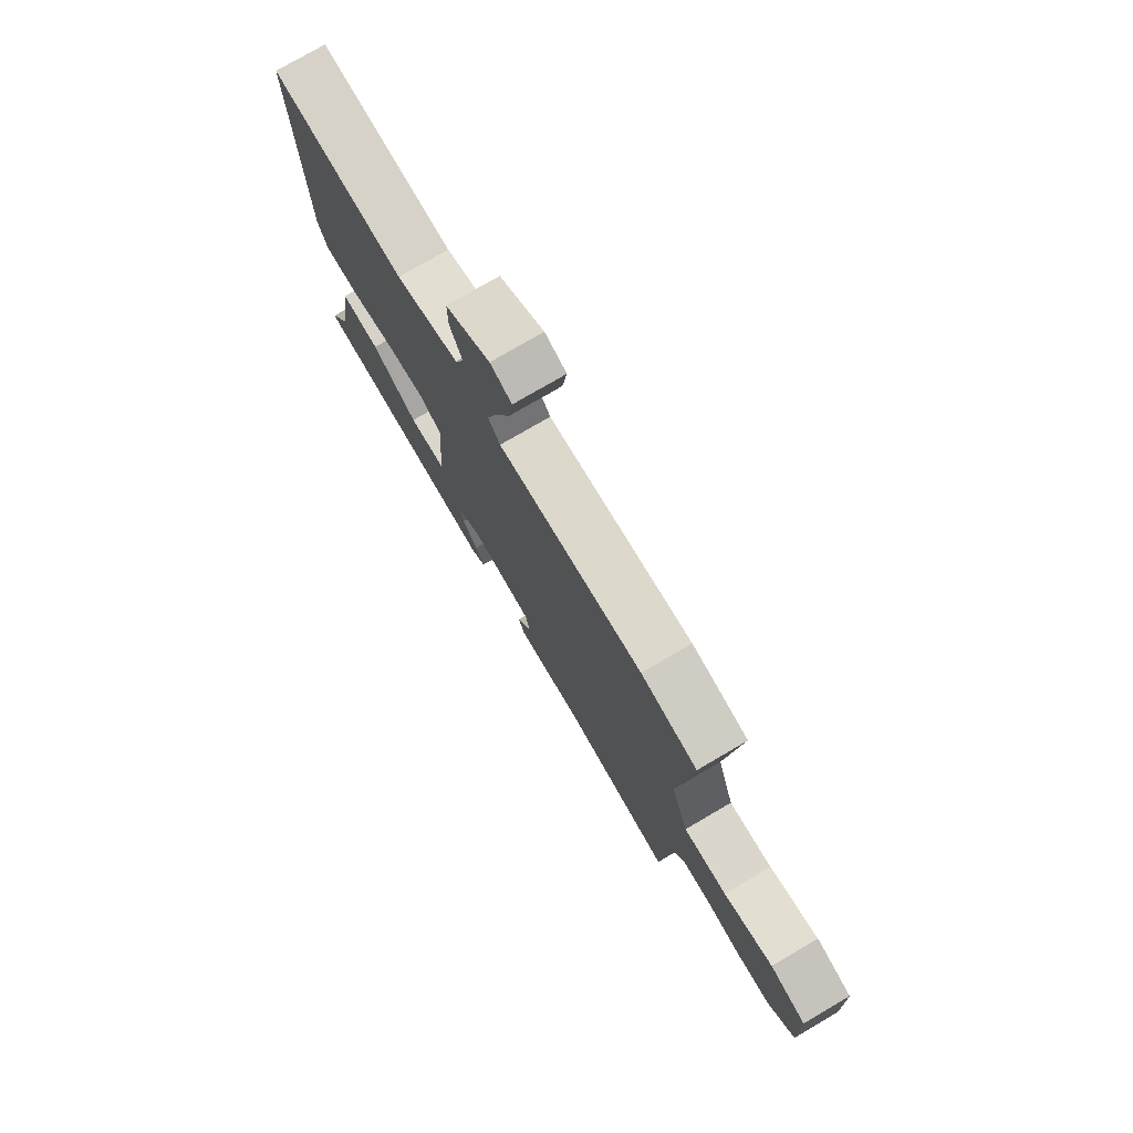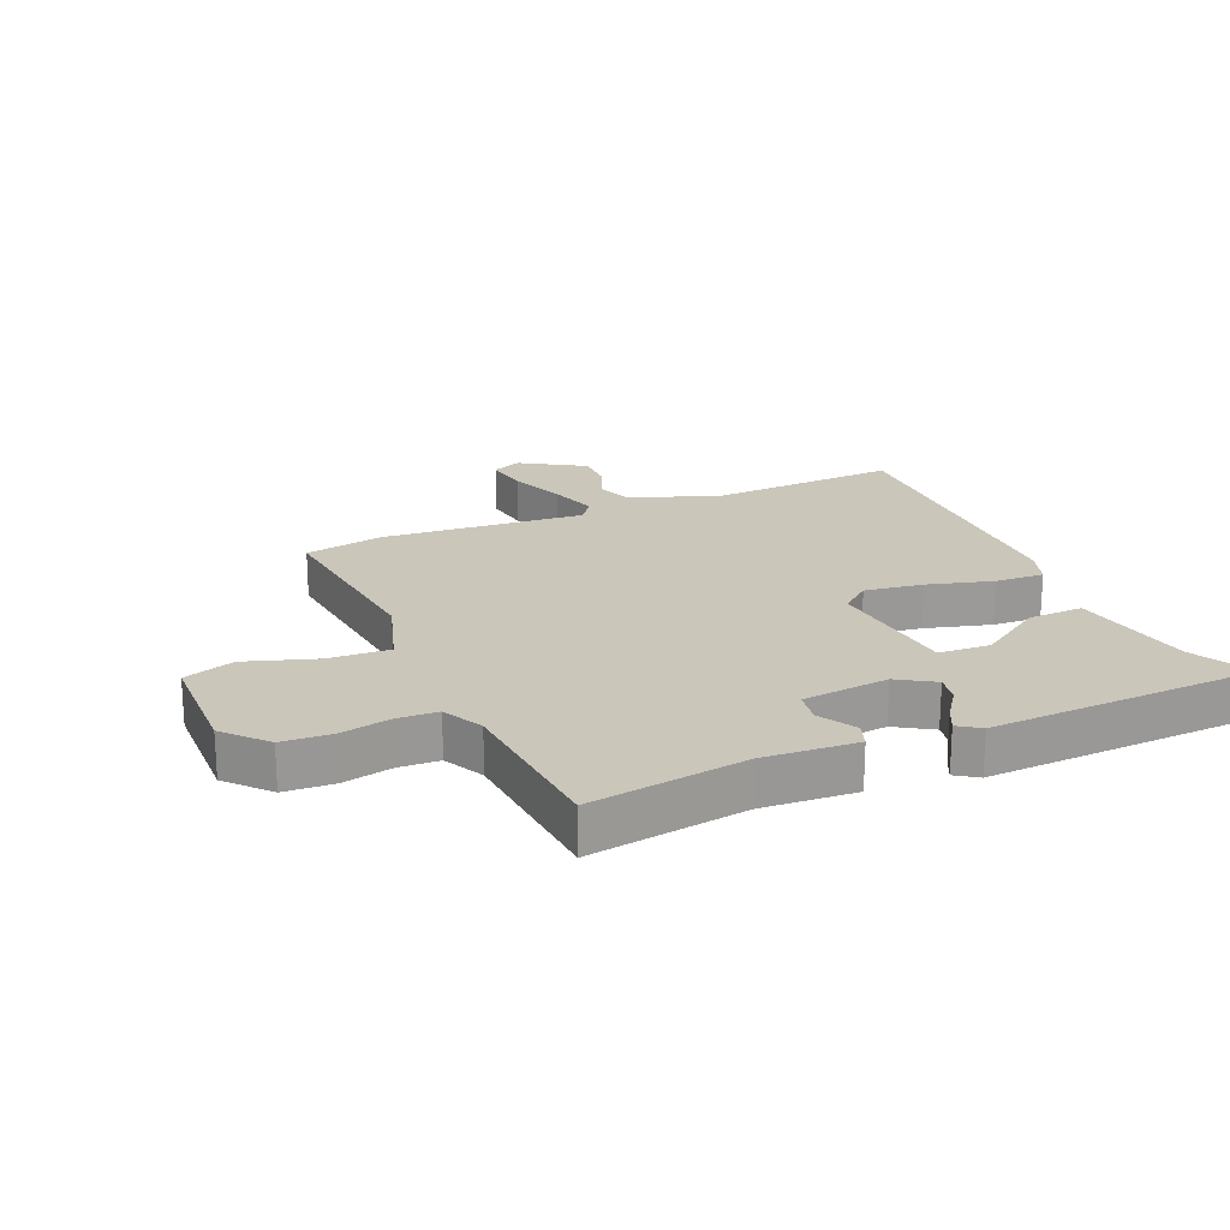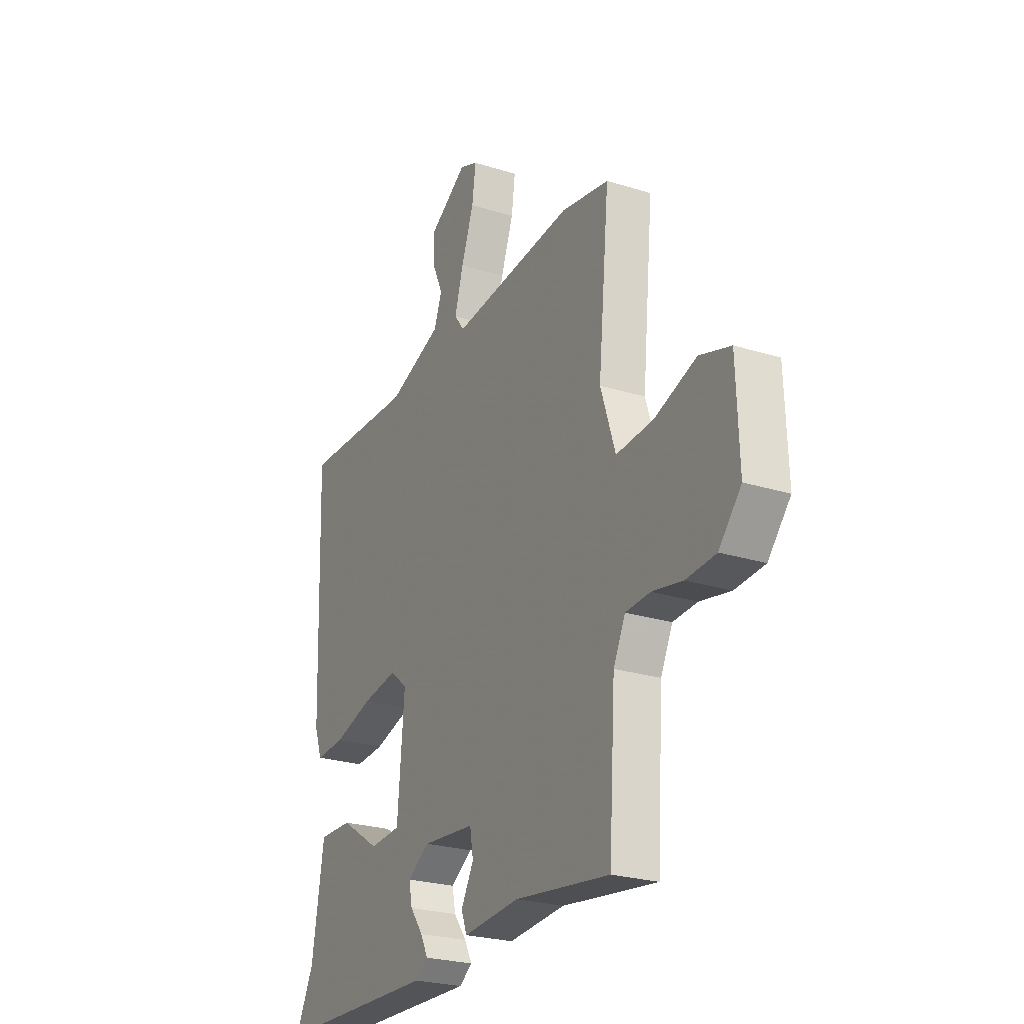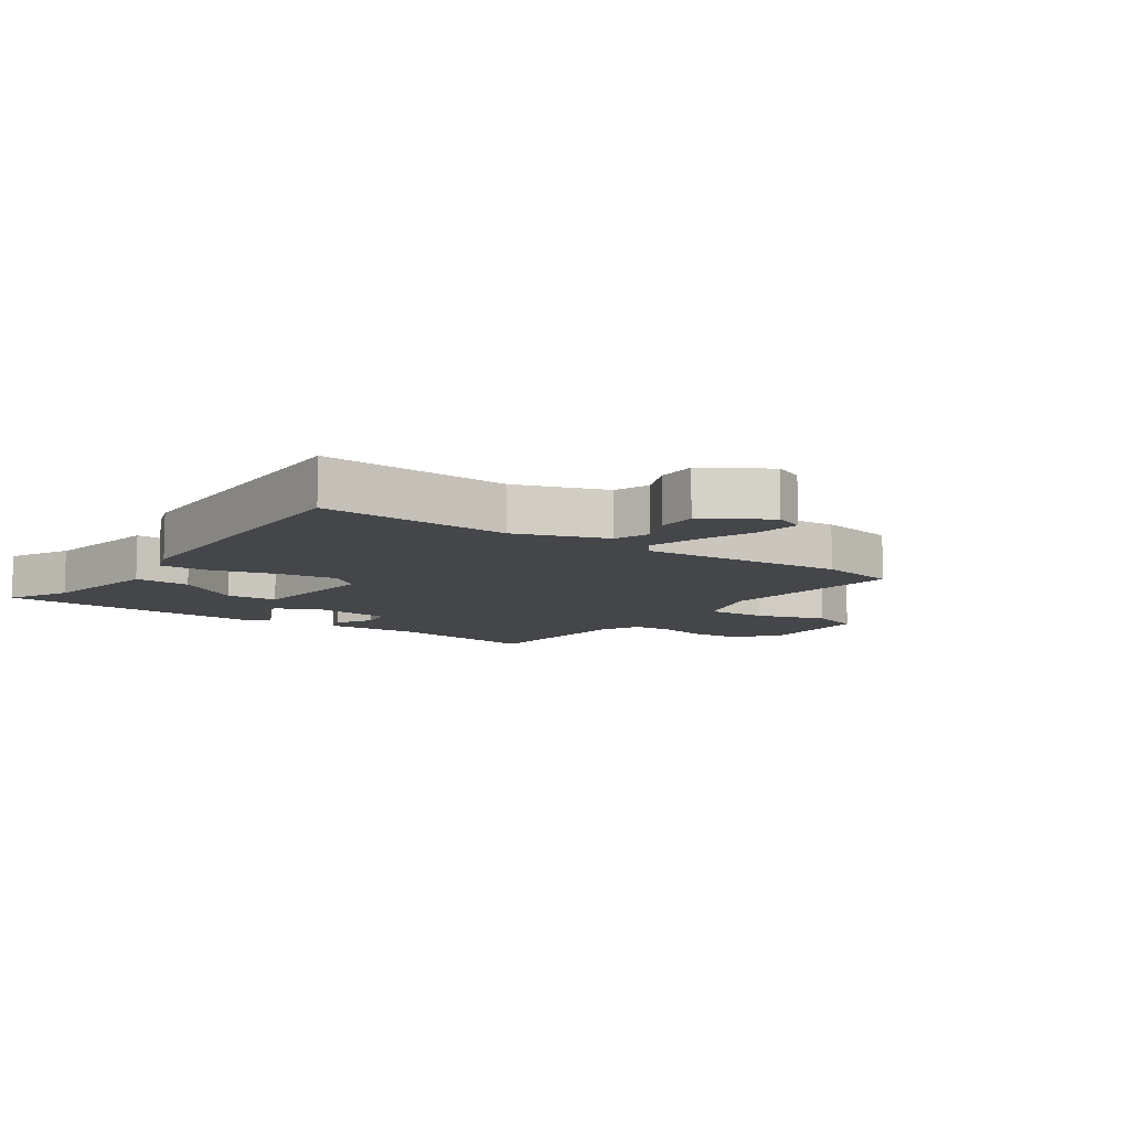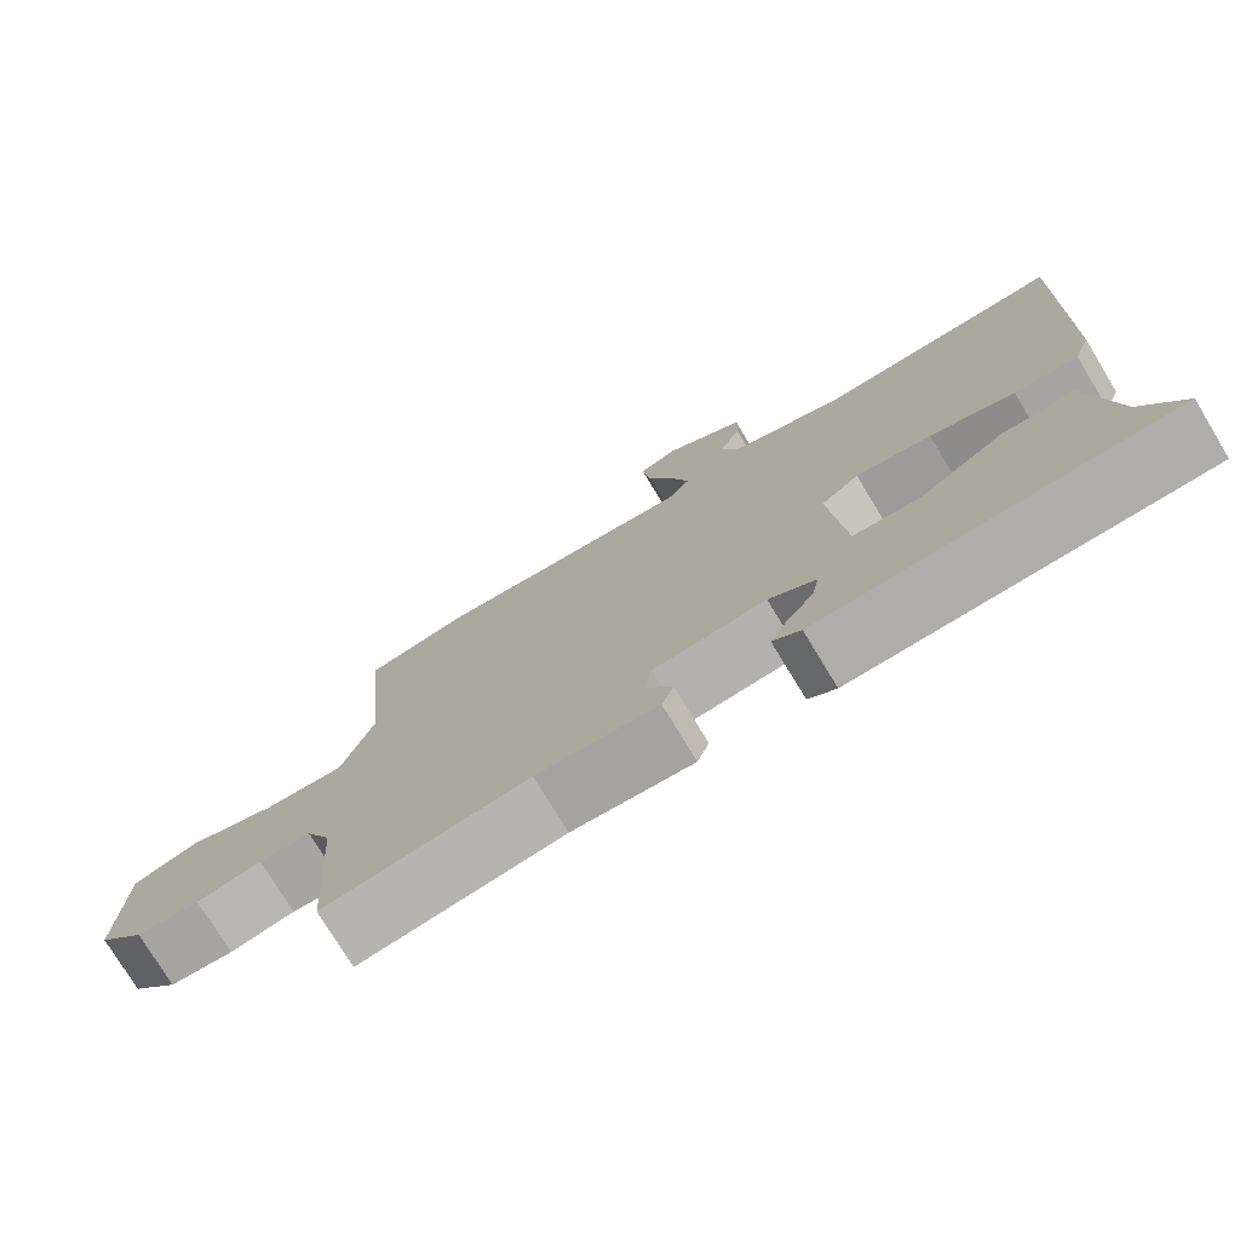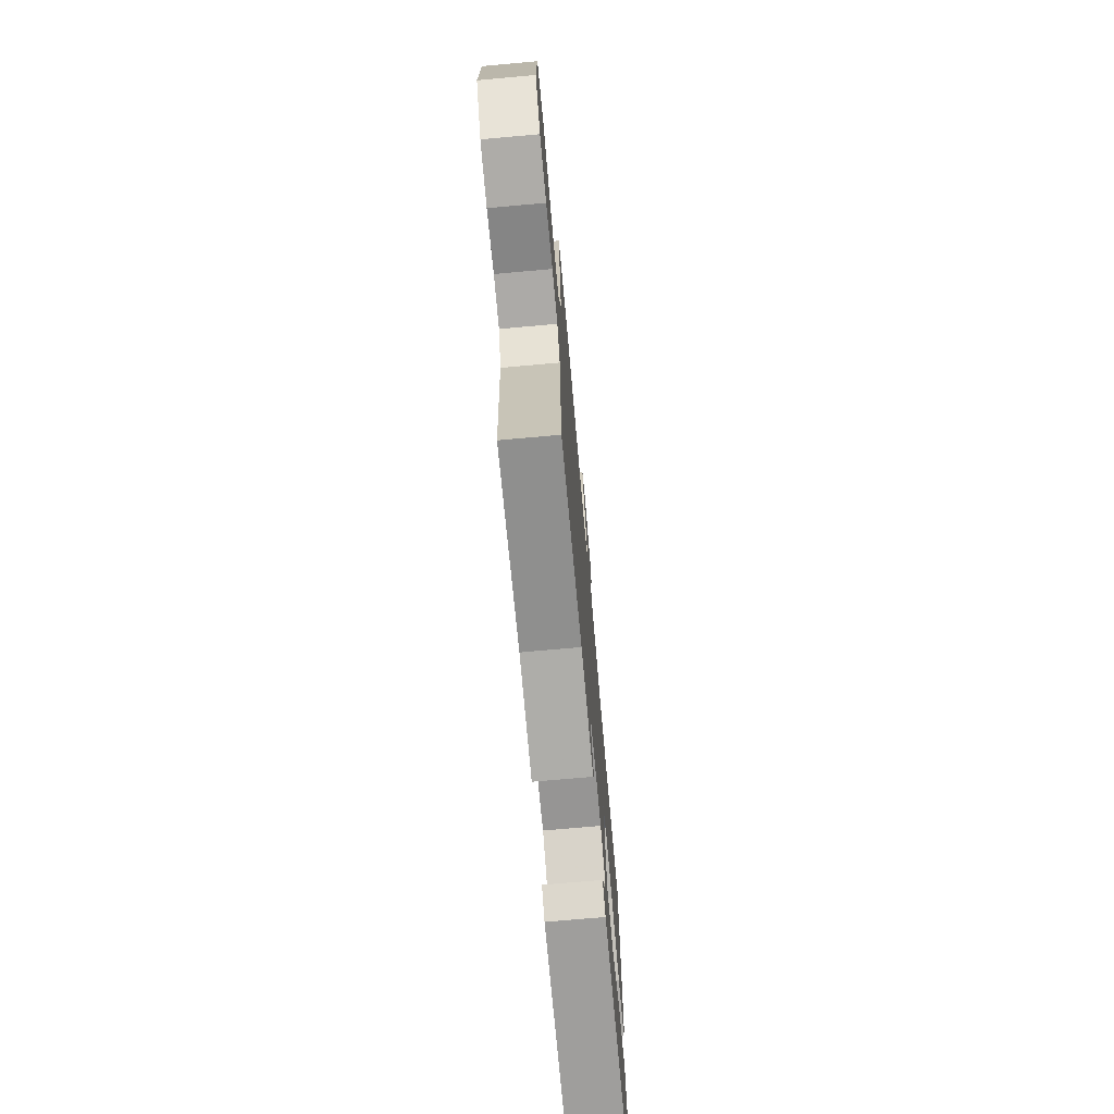
<metadata>
{"format":"obj","ext":"obj","renderer":"f3d","projection":"perspective","resolution":1024,"background":"white","views":[{"elev":76.5,"azim":59.7,"up":"+Z"},{"elev":21.1,"azim":155.8,"up":"+Y"},{"elev":-24.9,"azim":63.0,"up":"+Z"},{"elev":-9.4,"azim":-35.8,"up":"+Y"},{"elev":-76.1,"azim":-148.8,"up":"+Z"},{"elev":-72.6,"azim":95.1,"up":"+Z"}]}
</metadata>
<code>
v -0.535 0.07 -0.49
v -0.485 0.07 -0.39
v -0.452 0.07 -0.189
v -0.361 0.07 -0.191
v -0.254 0.07 -0.259
v -0.17 0.07 -0.253
v -0.151 0.07 -0.034
v -0.199 0.07 0.004
v -0.294 0.07 -0.011
v -0.4 0.07 -0.042
v -0.48 0.07 -0.047
v -0.501 0.07 0.011
v -0.517 0.07 0.5
v -0.208 0.07 0.489
v -0.062 0.07 0.543
v -0.041 0.07 0.601
v -0.069 0.07 0.663
v -0.07 0.07 0.728
v 0.032 0.07 0.793
v 0.081 0.07 0.773
v 0.071 0.07 0.7
v 0.037 0.07 0.608
v 0.014 0.07 0.528
v 0.041 0.07 0.492
v 0.373 0.07 0.523
v 0.502 0.07 0.5
v 0.472 0.07 0.19
v 0.512 0.07 0.068
v 0.612 0.07 0.075
v 0.725 0.07 0.114
v 0.808 0.07 0.088
v 0.815 0.07 -0.102
v 0.755 0.07 -0.17
v 0.675 0.07 -0.176
v 0.593 0.07 -0.16
v 0.527 0.07 -0.164
v 0.495 0.07 -0.23
v 0.478 0.07 -0.497
v 0.222 0.07 -0.463
v 0.07 0.07 -0.475
v 0.055 0.07 -0.435
v 0.089 0.07 -0.374
v 0.08 0.07 -0.321
v -0.062 0.07 -0.308
v -0.121 0.07 -0.346
v -0.112 0.07 -0.391
v -0.077 0.07 -0.438
v -0.057 0.07 -0.477
v -0.092 0.07 -0.502
v -0.535 0 -0.49
v -0.485 0 -0.39
v -0.452 0 -0.189
v -0.361 0 -0.191
v -0.254 0 -0.259
v -0.17 0 -0.253
v -0.151 0 -0.034
v -0.199 0 0.004
v -0.294 0 -0.011
v -0.4 0 -0.042
v -0.48 0 -0.047
v -0.501 0 0.011
v -0.517 0 0.5
v -0.208 0 0.489
v -0.062 0 0.543
v -0.041 0 0.601
v -0.069 0 0.663
v -0.07 0 0.728
v 0.032 0 0.793
v 0.081 0 0.773
v 0.071 0 0.7
v 0.037 0 0.608
v 0.014 0 0.528
v 0.041 0 0.492
v 0.373 0 0.523
v 0.502 0 0.5
v 0.472 0 0.19
v 0.512 0 0.068
v 0.612 0 0.075
v 0.725 0 0.114
v 0.808 0 0.088
v 0.815 0 -0.102
v 0.755 0 -0.17
v 0.675 0 -0.176
v 0.593 0 -0.16
v 0.527 0 -0.164
v 0.495 0 -0.23
v 0.478 0 -0.497
v 0.222 0 -0.463
v 0.07 0 -0.475
v 0.055 0 -0.435
v 0.089 0 -0.374
v 0.08 0 -0.321
v -0.062 0 -0.308
v -0.121 0 -0.346
v -0.112 0 -0.391
v -0.077 0 -0.438
v -0.057 0 -0.477
v -0.092 0 -0.502
f 49 1 2
f 48 49 2
f 47 48 2
f 46 47 2
f 3 4 5
f 2 3 5
f 46 2 5
f 45 46 5
f 44 45 5 6
f 43 44 6 7
f 39 40 41 42
f 39 42 43
f 38 39 43
f 37 38 43
f 36 37 43 7
f 33 34 35
f 32 33 35
f 31 32 35
f 30 31 35
f 29 30 35
f 36 7 8
f 35 36 8
f 29 35 8
f 28 29 8
f 24 25 26 27
f 24 27 28 8
f 20 21 22
f 19 20 22
f 18 19 22
f 17 18 22
f 16 17 22
f 15 16 22 23
f 24 8 9
f 23 24 9
f 15 23 9
f 14 15 9
f 12 13 14
f 11 12 14
f 10 11 14
f 9 10 14
f 51 50 98
f 51 98 97
f 51 97 96
f 51 96 95
f 54 53 52
f 54 52 51
f 54 51 95
f 54 95 94
f 55 54 94 93
f 56 55 93 92
f 91 90 89 88
f 92 91 88
f 92 88 87
f 92 87 86
f 56 92 86 85
f 84 83 82
f 84 82 81
f 84 81 80
f 84 80 79
f 84 79 78
f 57 56 85
f 57 85 84
f 57 84 78
f 57 78 77
f 76 75 74 73
f 57 77 76 73
f 71 70 69
f 71 69 68
f 71 68 67
f 71 67 66
f 71 66 65
f 72 71 65 64
f 58 57 73
f 58 73 72
f 58 72 64
f 58 64 63
f 63 62 61
f 63 61 60
f 63 60 59
f 63 59 58
f 1 50 51 2
f 2 51 52 3
f 3 52 53 4
f 4 53 54 5
f 5 54 55 6
f 6 55 56 7
f 7 56 57 8
f 8 57 58 9
f 9 58 59 10
f 10 59 60 11
f 11 60 61 12
f 12 61 62 13
f 13 62 63 14
f 14 63 64 15
f 15 64 65 16
f 16 65 66 17
f 17 66 67 18
f 18 67 68 19
f 19 68 69 20
f 20 69 70 21
f 21 70 71 22
f 22 71 72 23
f 23 72 73 24
f 24 73 74 25
f 25 74 75 26
f 26 75 76 27
f 27 76 77 28
f 28 77 78 29
f 29 78 79 30
f 30 79 80 31
f 31 80 81 32
f 32 81 82 33
f 33 82 83 34
f 34 83 84 35
f 35 84 85 36
f 36 85 86 37
f 37 86 87 38
f 38 87 88 39
f 39 88 89 40
f 40 89 90 41
f 41 90 91 42
f 42 91 92 43
f 43 92 93 44
f 44 93 94 45
f 45 94 95 46
f 46 95 96 47
f 47 96 97 48
f 48 97 98 49
f 49 98 50 1

</code>
